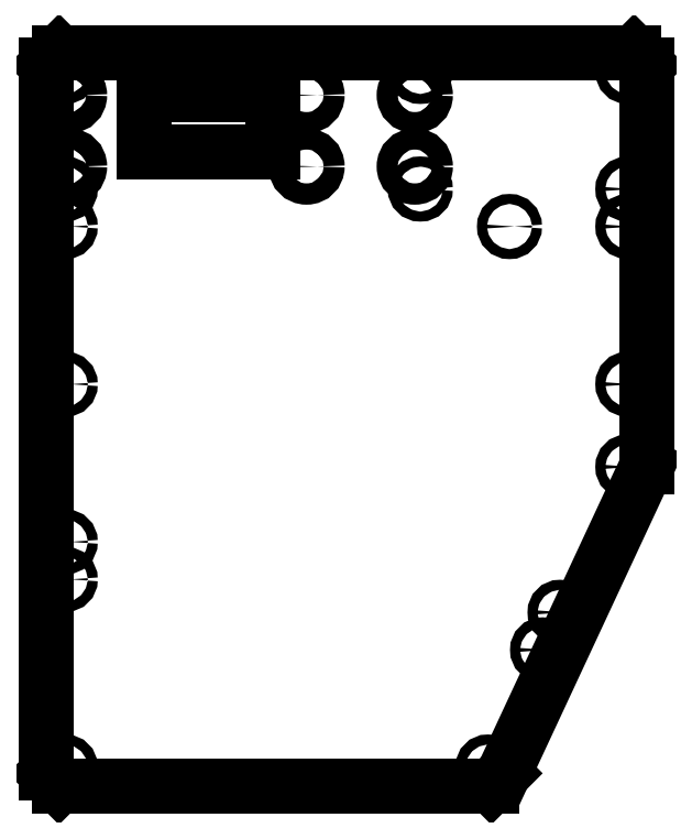
<metadata>
{"format":"dxf","ext":"dxf","renderer":"ezdxf+matplotlib","layout":"modelspace","background":"white","min_lineweight":24,"dpi":150}
</metadata>
<code>
0
SECTION
2
ENTITIES
0
CIRCLE
8
0
10
185.2
20
92.5
40
2
0
CIRCLE
8
0
10
232.5
20
92.5
40
2
0
CIRCLE
8
0
10
7.5
20
92.5
40
2
0
CIRCLE
8
0
10
7.5
20
-33.5
40
2
0
CIRCLE
8
0
10
232.5
20
29.5
40
2
0
CIRCLE
8
0
10
7.5
20
29.5
40
2
0
CIRCLE
8
0
10
232.5
20
-3.543
40
2
0
CIRCLE
8
0
10
205.4
20
-61.68
40
2
0
LINE
8
0
10
0
20
-126
11
5
21
-131
0
LINE
8
0
10
177.9
20
-131
11
182.9
21
-126
0
LINE
8
0
10
5
20
-131
11
177.9
21
-131
0
CIRCLE
8
0
10
7.5
20
-48.5
40
2
0
CIRCLE
8
0
10
7.5
20
-123.5
40
2
0
CIRCLE
8
0
10
176.6
20
-123.5
40
2
0
CIRCLE
8
0
10
198.4
20
-76.68
40
2
0
CIRCLE
8
0
10
7.5
20
107.5
40
2
0
CIRCLE
8
0
10
232.5
20
107.5
40
2
0
CIRCLE
8
0
10
149.5
20
107.5
40
2
0
CIRCLE
8
0
10
7.5
20
154.5
40
2
0
LINE
8
0
10
5
20
162
11
0
21
157
0
CIRCLE
8
0
10
149.5
20
154.5
40
2
0
CIRCLE
8
0
10
232.5
20
154.5
40
2
0
LINE
8
0
10
240
20
157
11
235
21
162
0
CIRCLE
8
0
10
9
20
145
40
4.25
0
CIRCLE
8
0
10
9
20
116.5
40
4.25
0
CIRCLE
8
0
10
104
20
116.5
40
4.25
0
CIRCLE
8
0
10
147.3
20
116.5
40
4.25
0
CIRCLE
8
0
10
104
20
145
40
4.25
0
CIRCLE
8
0
10
147.3
20
145
40
4.25
0
LINE
8
0
10
39
20
145
11
90.5
21
145
0
LINE
8
0
10
235
20
162
11
5
21
162
0
LINE
8
0
10
39
20
122.5
11
90.5
21
122.5
0
LINE
8
0
10
39
20
145
11
39
21
122.5
0
LINE
8
0
10
90.5
20
145
11
90.5
21
122.5
0
LINE
8
0
10
0
20
157
11
0
21
-126
0
LINE
8
0
10
240
20
-3.543
11
182.9
21
-126
0
LINE
8
0
10
240
20
-3.543
11
240
21
157
0
ENDSEC
0
EOF

</code>
